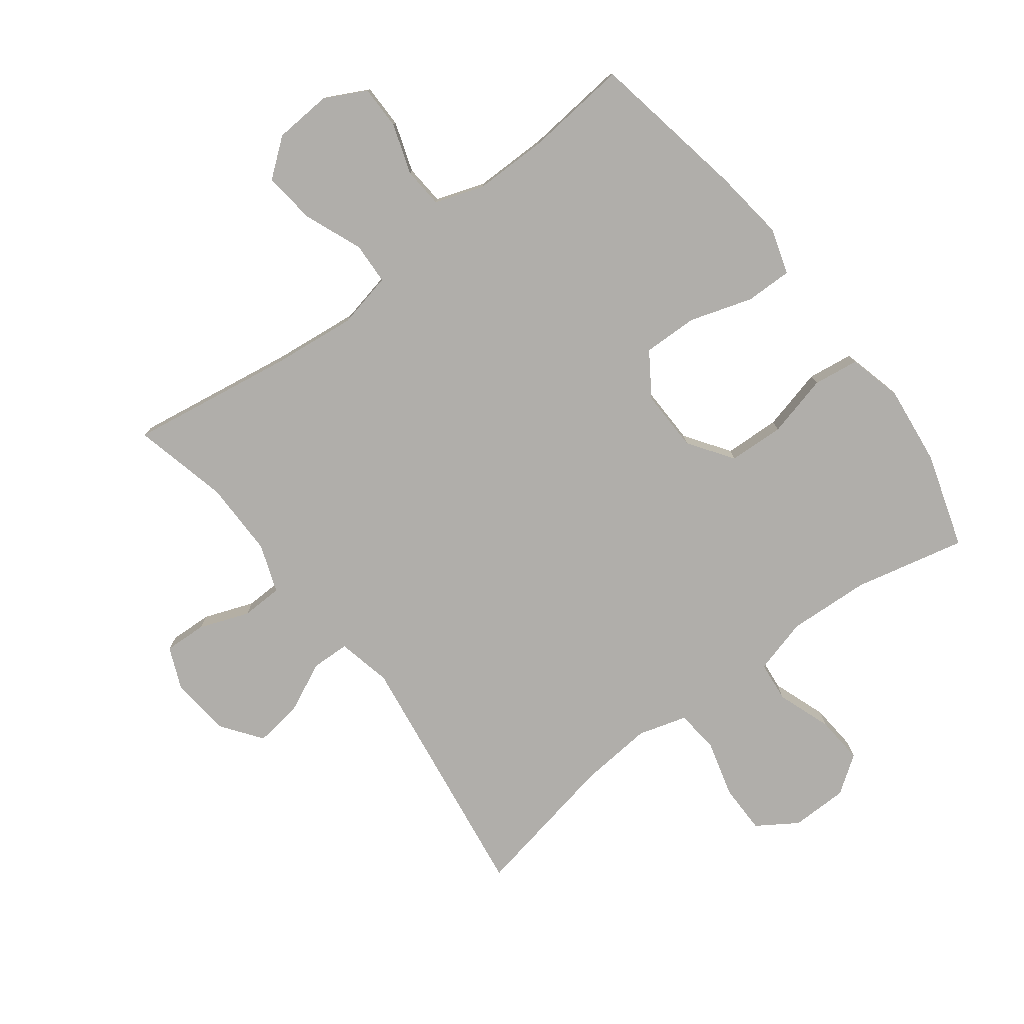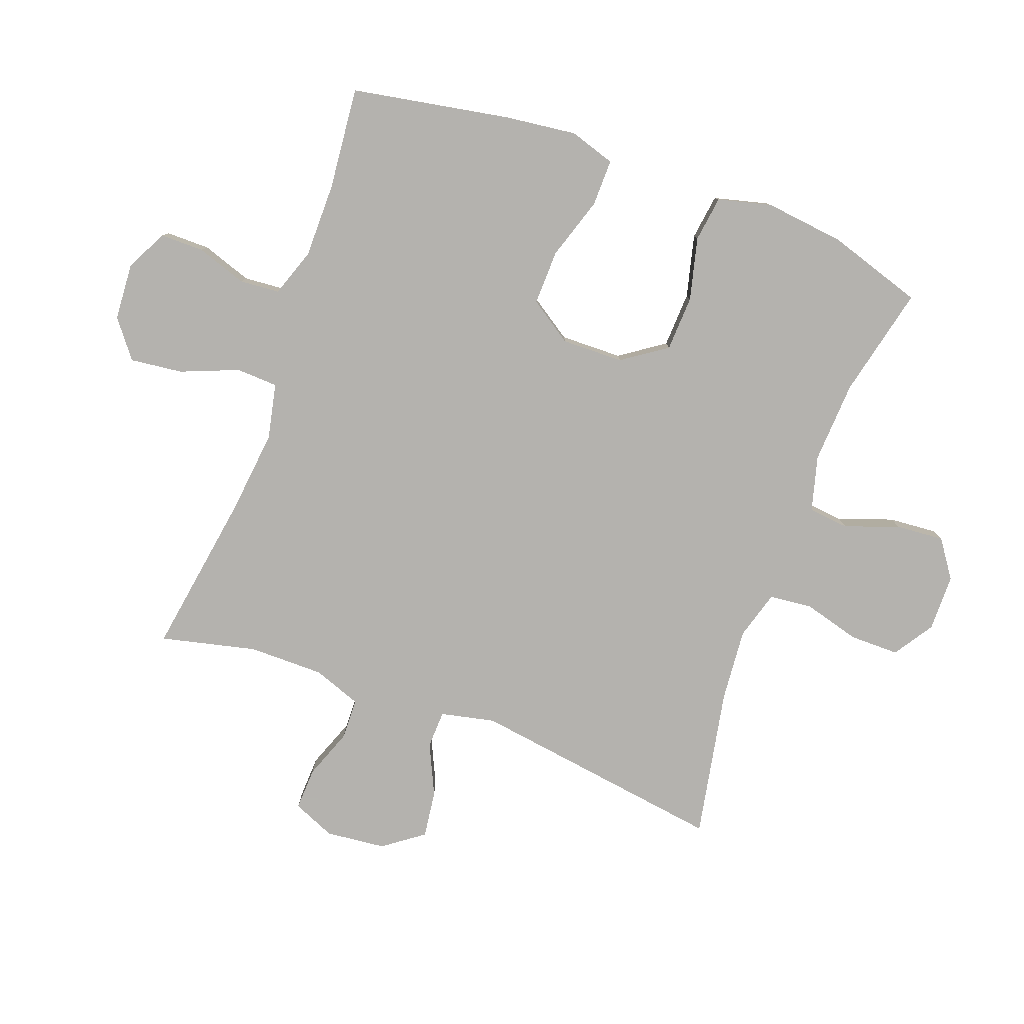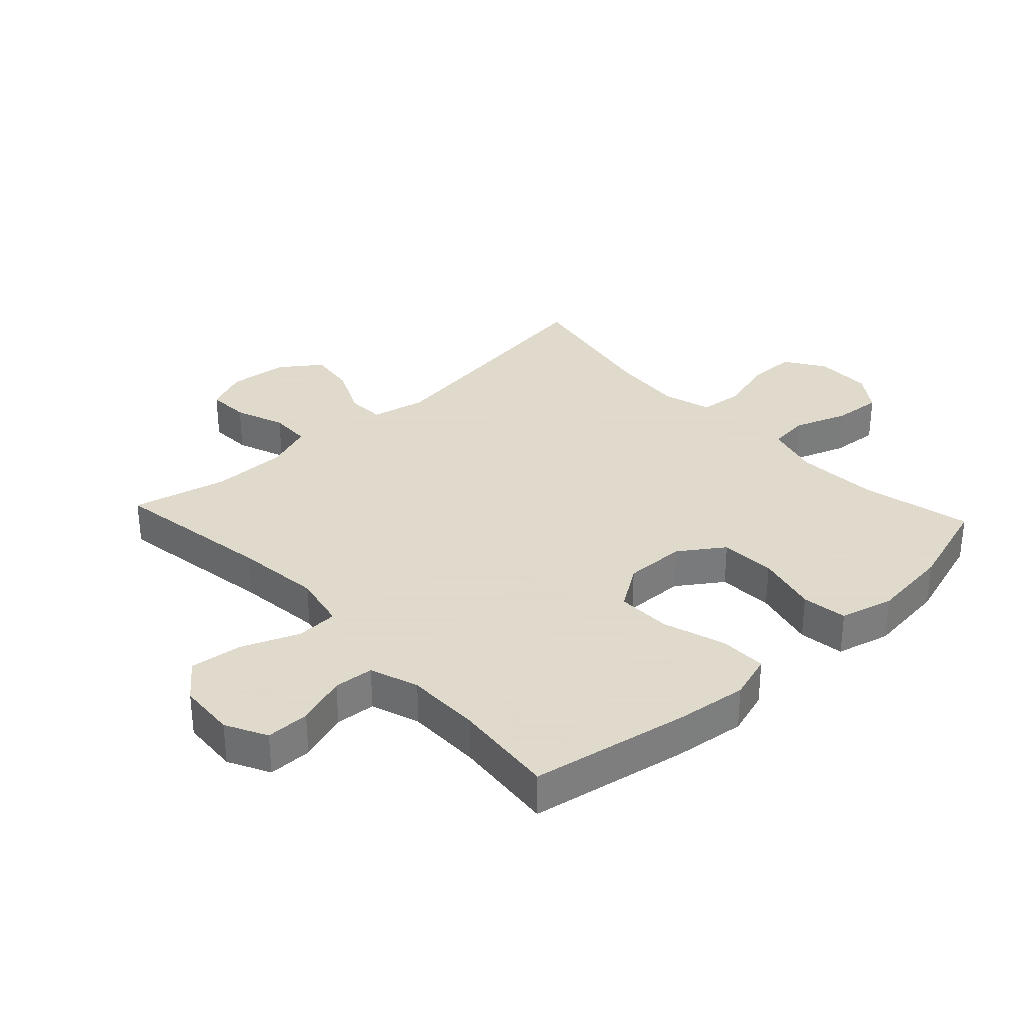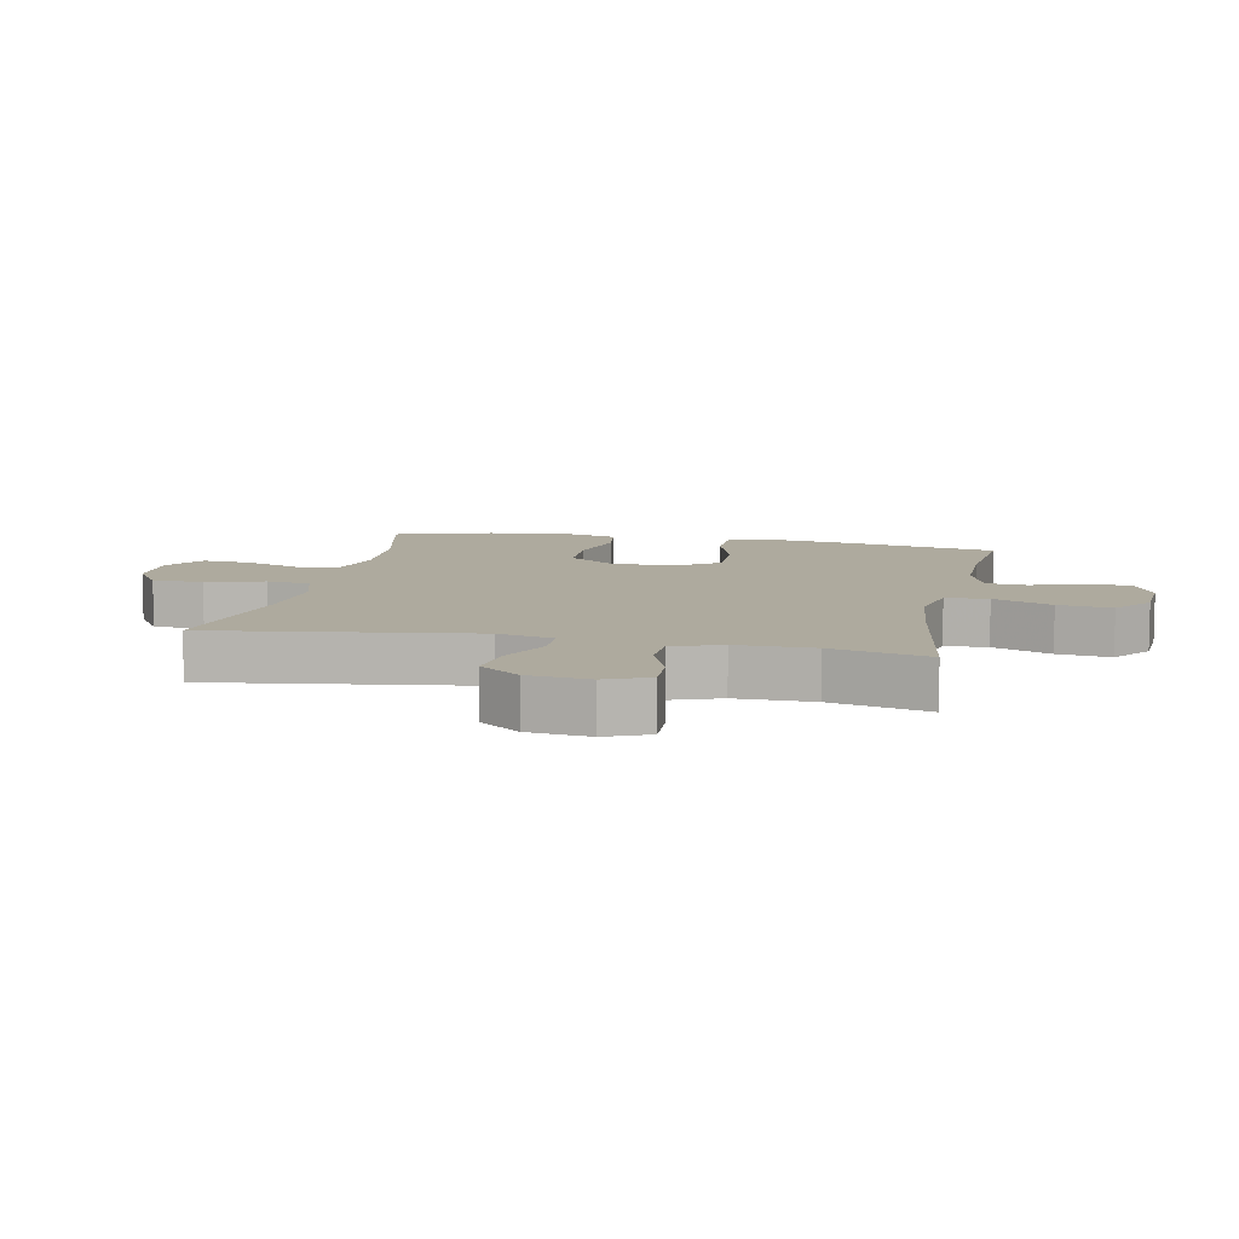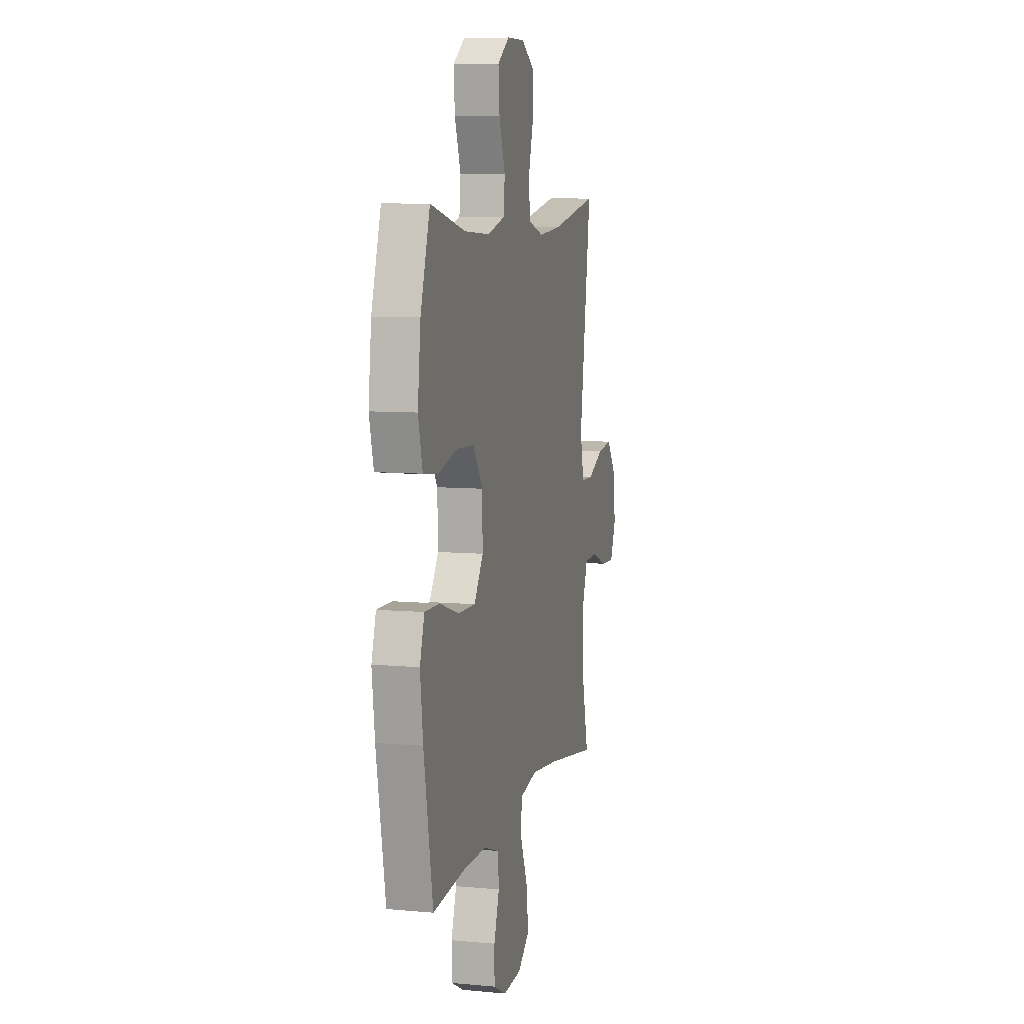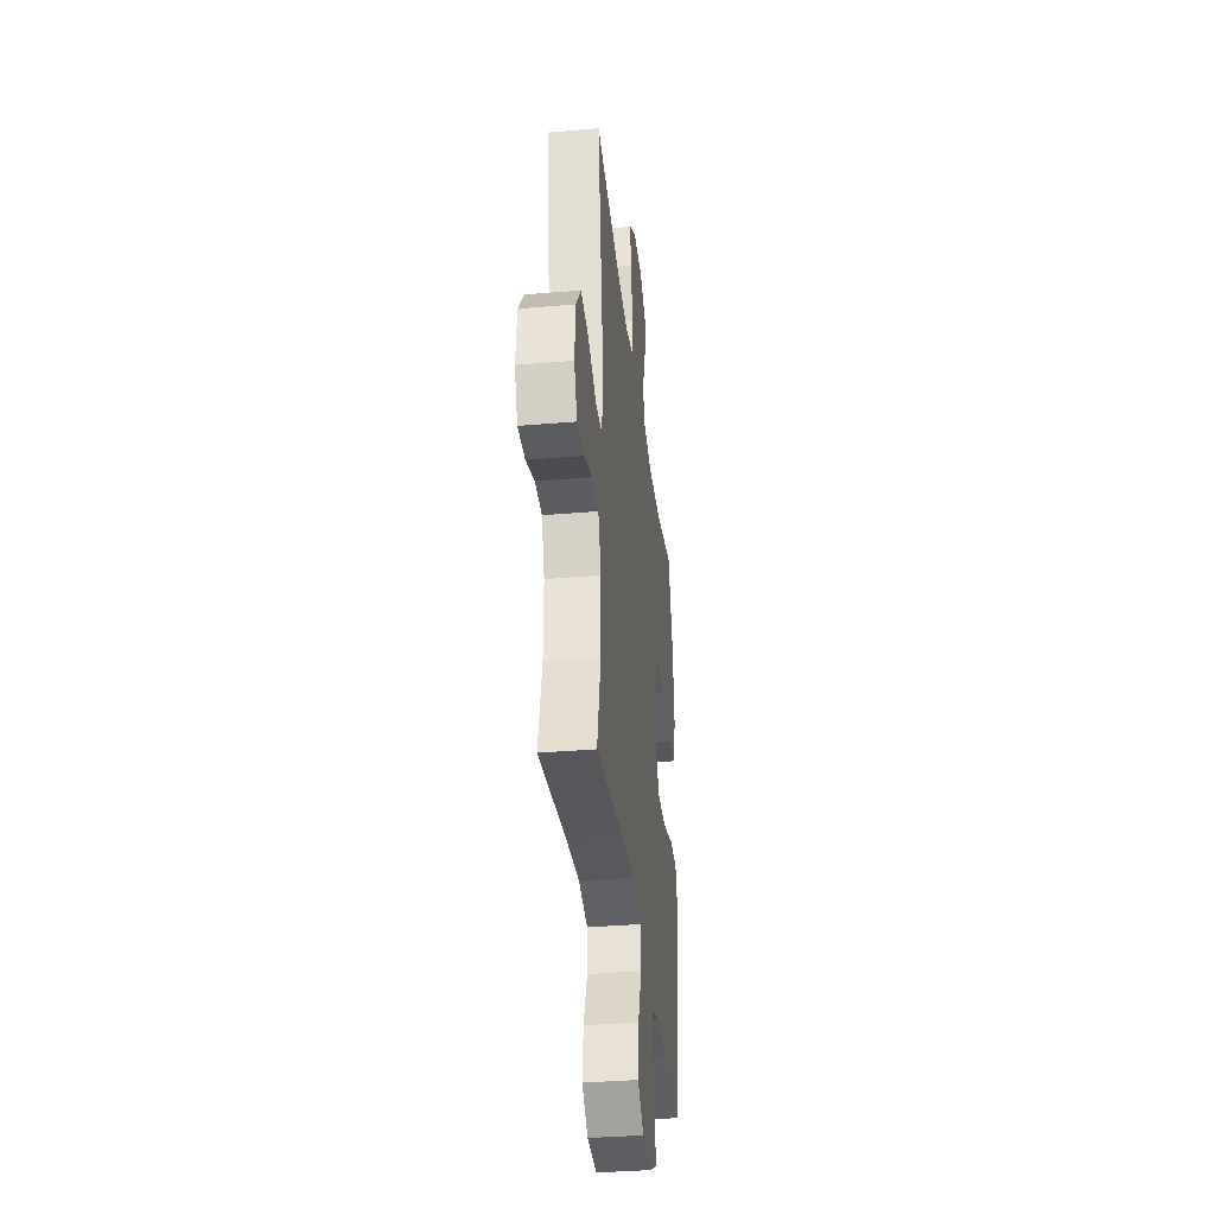
<metadata>
{"format":"obj","ext":"obj","renderer":"f3d","projection":"perspective","resolution":1024,"background":"white","views":[{"elev":-77.7,"azim":-142.7,"up":"+Y"},{"elev":-79.8,"azim":-110.2,"up":"+Y"},{"elev":32.4,"azim":-132.9,"up":"+Y"},{"elev":9.3,"azim":101.7,"up":"+Y"},{"elev":8.0,"azim":-75.6,"up":"+Z"},{"elev":-35.3,"azim":96.5,"up":"+Z"}]}
</metadata>
<code>
v -0.5 0.07 0.5
v -0.322 0.07 0.459
v -0.19 0.07 0.452
v -0.102 0.07 0.476
v -0.095 0.07 0.541
v -0.126 0.07 0.628
v -0.132 0.07 0.705
v -0.072 0.07 0.747
v 0.019 0.07 0.748
v 0.083 0.07 0.706
v 0.083 0.07 0.627
v 0.058 0.07 0.536
v 0.065 0.07 0.467
v 0.143 0.07 0.444
v 0.26 0.07 0.454
v 0.5 0.07 0.5
v 0.441 0.07 0.089
v 0.46 0.07 0.002
v 0.521 0.07 0
v 0.602 0.07 0.038
v 0.678 0.07 0.048
v 0.725 0.07 -0.016
v 0.735 0.07 -0.112
v 0.706 0.07 -0.18
v 0.638 0.07 -0.177
v 0.558 0.07 -0.147
v 0.492 0.07 -0.149
v 0.464 0.07 -0.226
v 0.464 0.07 -0.347
v 0.5 0.07 -0.5
v 0.238 0.07 -0.459
v 0.102 0.07 -0.444
v 0.013 0.07 -0.463
v 0.01 0.07 -0.53
v 0.047 0.07 -0.622
v 0.057 0.07 -0.706
v -0.003 0.07 -0.753
v -0.095 0.07 -0.759
v -0.161 0.07 -0.725
v -0.161 0.07 -0.655
v -0.134 0.07 -0.575
v -0.139 0.07 -0.511
v -0.217 0.07 -0.484
v -0.336 0.07 -0.484
v -0.5 0.07 -0.5
v -0.546 0.07 -0.246
v -0.56 0.07 -0.132
v -0.537 0.07 -0.059
v -0.462 0.07 -0.06
v -0.362 0.07 -0.092
v -0.274 0.07 -0.094
v -0.228 0.07 -0.025
v -0.23 0.07 0.074
v -0.279 0.07 0.145
v -0.368 0.07 0.149
v -0.468 0.07 0.124
v -0.541 0.07 0.134
v -0.563 0.07 0.22
v -0.548 0.07 0.348
v -0.5 0 0.5
v -0.322 0 0.459
v -0.19 0 0.452
v -0.102 0 0.476
v -0.095 0 0.541
v -0.126 0 0.628
v -0.132 0 0.705
v -0.072 0 0.747
v 0.019 0 0.748
v 0.083 0 0.706
v 0.083 0 0.627
v 0.058 0 0.536
v 0.065 0 0.467
v 0.143 0 0.444
v 0.26 0 0.454
v 0.5 0 0.5
v 0.441 0 0.089
v 0.46 0 0.002
v 0.521 0 0
v 0.602 0 0.038
v 0.678 0 0.048
v 0.725 0 -0.016
v 0.735 0 -0.112
v 0.706 0 -0.18
v 0.638 0 -0.177
v 0.558 0 -0.147
v 0.492 0 -0.149
v 0.464 0 -0.226
v 0.464 0 -0.347
v 0.5 0 -0.5
v 0.238 0 -0.459
v 0.102 0 -0.444
v 0.013 0 -0.463
v 0.01 0 -0.53
v 0.047 0 -0.622
v 0.057 0 -0.706
v -0.003 0 -0.753
v -0.095 0 -0.759
v -0.161 0 -0.725
v -0.161 0 -0.655
v -0.134 0 -0.575
v -0.139 0 -0.511
v -0.217 0 -0.484
v -0.336 0 -0.484
v -0.5 0 -0.5
v -0.546 0 -0.246
v -0.56 0 -0.132
v -0.537 0 -0.059
v -0.462 0 -0.06
v -0.362 0 -0.092
v -0.274 0 -0.094
v -0.228 0 -0.025
v -0.23 0 0.074
v -0.279 0 0.145
v -0.368 0 0.149
v -0.468 0 0.124
v -0.541 0 0.134
v -0.563 0 0.22
v -0.548 0 0.348
f 59 1 2
f 58 59 2
f 57 58 2
f 56 57 2
f 55 56 2
f 54 55 2 3
f 53 54 3 4
f 52 53 4
f 48 49 50
f 47 48 50
f 46 47 50
f 45 46 50
f 44 45 50
f 43 44 50 51
f 42 43 51 52
f 39 40 41
f 38 39 41
f 37 38 41
f 36 37 41
f 35 36 41
f 34 35 41
f 33 34 41 42
f 29 30 31
f 28 29 31 32
f 27 28 32 33
f 24 25 26
f 23 24 26
f 22 23 26
f 21 22 26
f 20 21 26
f 19 20 26
f 18 19 26 27
f 42 52 4
f 33 42 4
f 27 33 4
f 18 27 4
f 17 18 4
f 10 11 12
f 9 10 12
f 8 9 12
f 7 8 12
f 6 7 12
f 5 6 12
f 5 12 13
f 4 5 13
f 17 4 13 14
f 15 16 17
f 14 15 17
f 61 60 118
f 61 118 117
f 61 117 116
f 61 116 115
f 61 115 114
f 62 61 114 113
f 63 62 113 112
f 63 112 111
f 109 108 107
f 109 107 106
f 109 106 105
f 109 105 104
f 109 104 103
f 110 109 103 102
f 111 110 102 101
f 100 99 98
f 100 98 97
f 100 97 96
f 100 96 95
f 100 95 94
f 100 94 93
f 101 100 93 92
f 90 89 88
f 91 90 88 87
f 92 91 87 86
f 85 84 83
f 85 83 82
f 85 82 81
f 85 81 80
f 85 80 79
f 85 79 78
f 86 85 78 77
f 63 111 101
f 63 101 92
f 63 92 86
f 63 86 77
f 63 77 76
f 71 70 69
f 71 69 68
f 71 68 67
f 71 67 66
f 71 66 65
f 71 65 64
f 72 71 64
f 72 64 63
f 73 72 63 76
f 76 75 74
f 76 74 73
f 1 60 61 2
f 2 61 62 3
f 3 62 63 4
f 4 63 64 5
f 5 64 65 6
f 6 65 66 7
f 7 66 67 8
f 8 67 68 9
f 9 68 69 10
f 10 69 70 11
f 11 70 71 12
f 12 71 72 13
f 13 72 73 14
f 14 73 74 15
f 15 74 75 16
f 16 75 76 17
f 17 76 77 18
f 18 77 78 19
f 19 78 79 20
f 20 79 80 21
f 21 80 81 22
f 22 81 82 23
f 23 82 83 24
f 24 83 84 25
f 25 84 85 26
f 26 85 86 27
f 27 86 87 28
f 28 87 88 29
f 29 88 89 30
f 30 89 90 31
f 31 90 91 32
f 32 91 92 33
f 33 92 93 34
f 34 93 94 35
f 35 94 95 36
f 36 95 96 37
f 37 96 97 38
f 38 97 98 39
f 39 98 99 40
f 40 99 100 41
f 41 100 101 42
f 42 101 102 43
f 43 102 103 44
f 44 103 104 45
f 45 104 105 46
f 46 105 106 47
f 47 106 107 48
f 48 107 108 49
f 49 108 109 50
f 50 109 110 51
f 51 110 111 52
f 52 111 112 53
f 53 112 113 54
f 54 113 114 55
f 55 114 115 56
f 56 115 116 57
f 57 116 117 58
f 58 117 118 59
f 59 118 60 1

</code>
